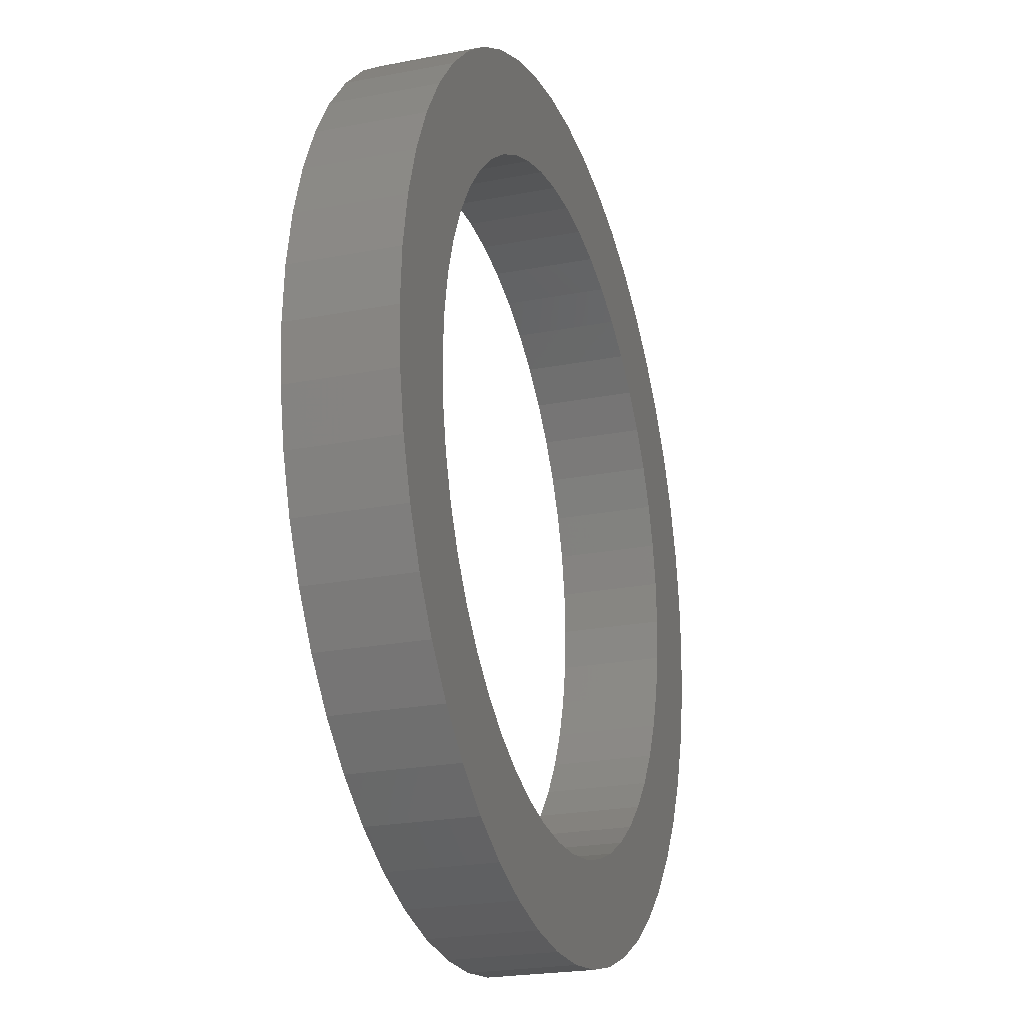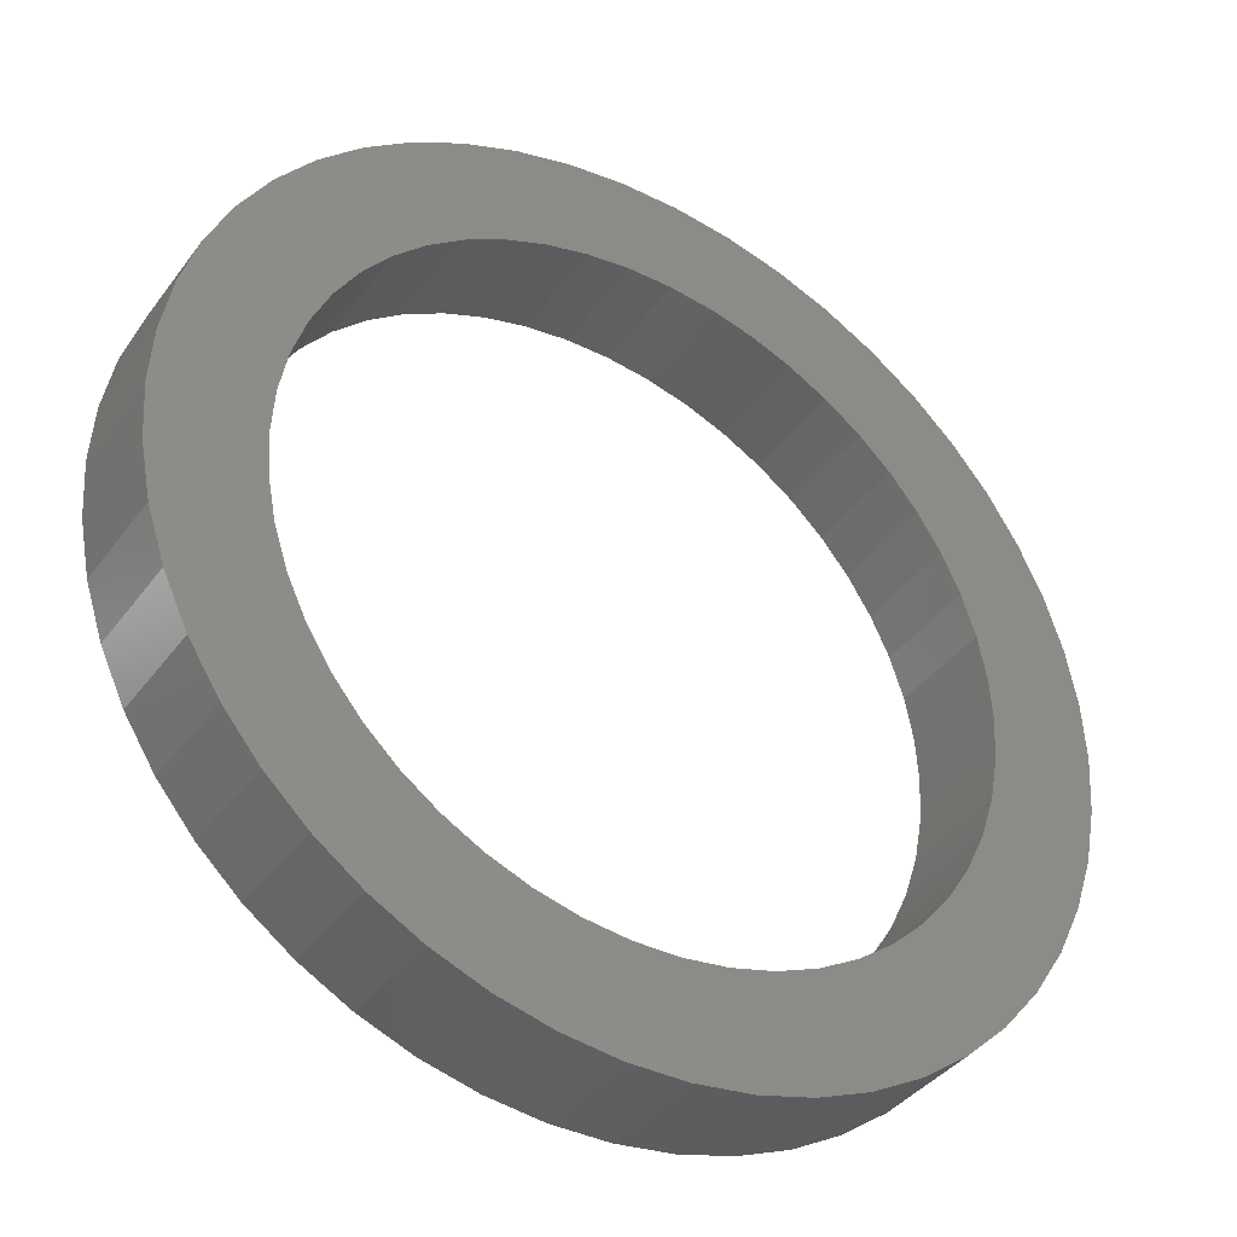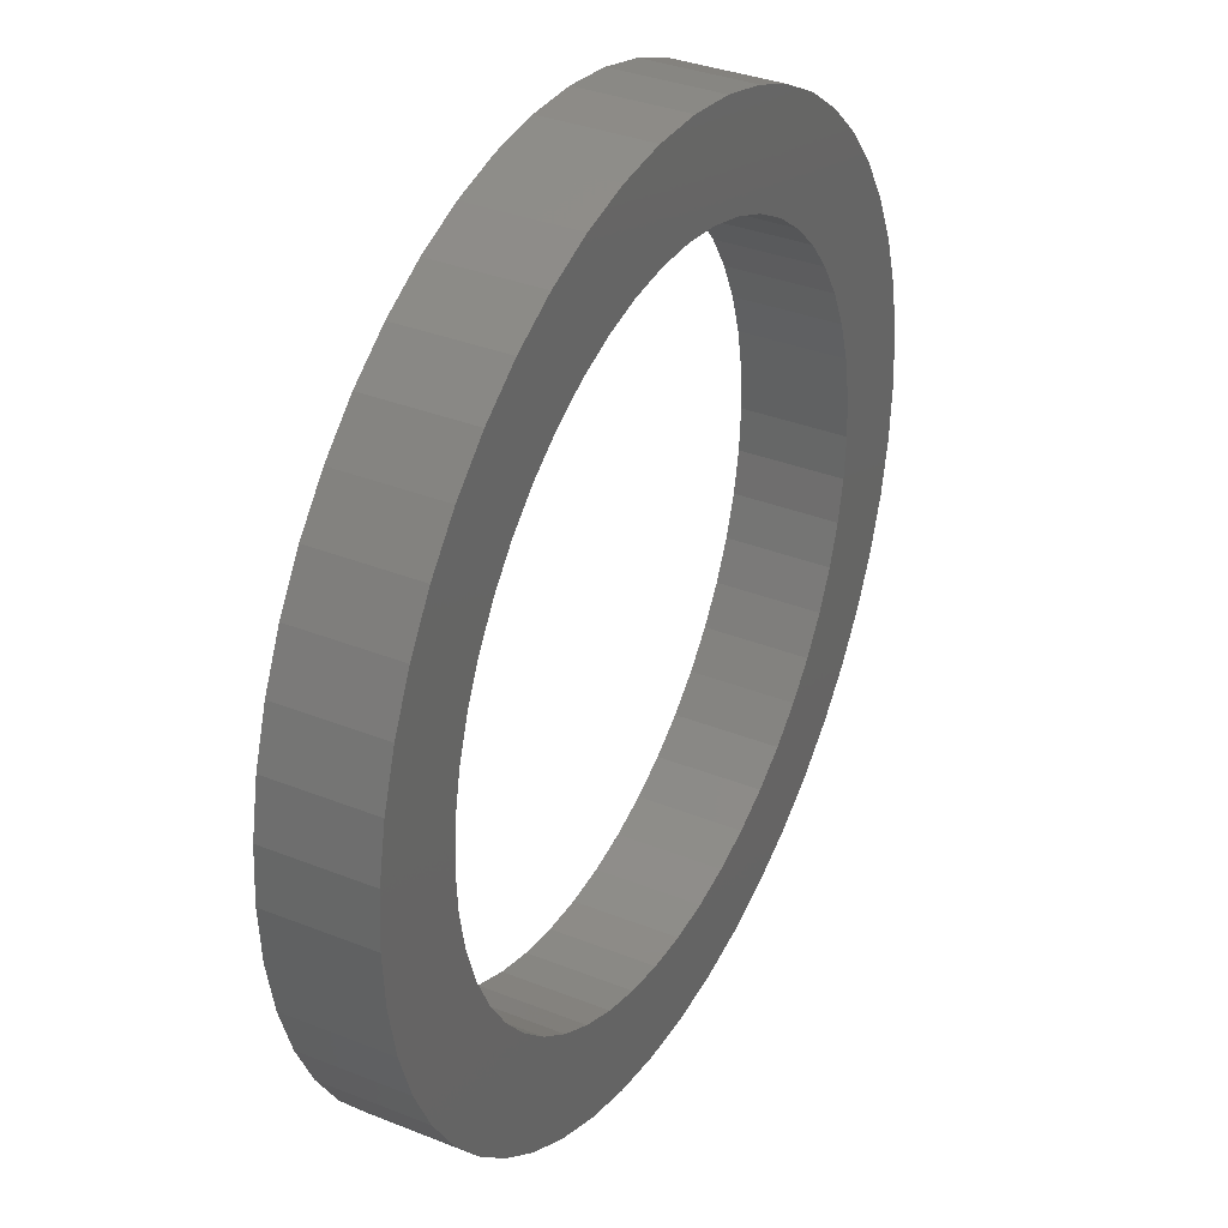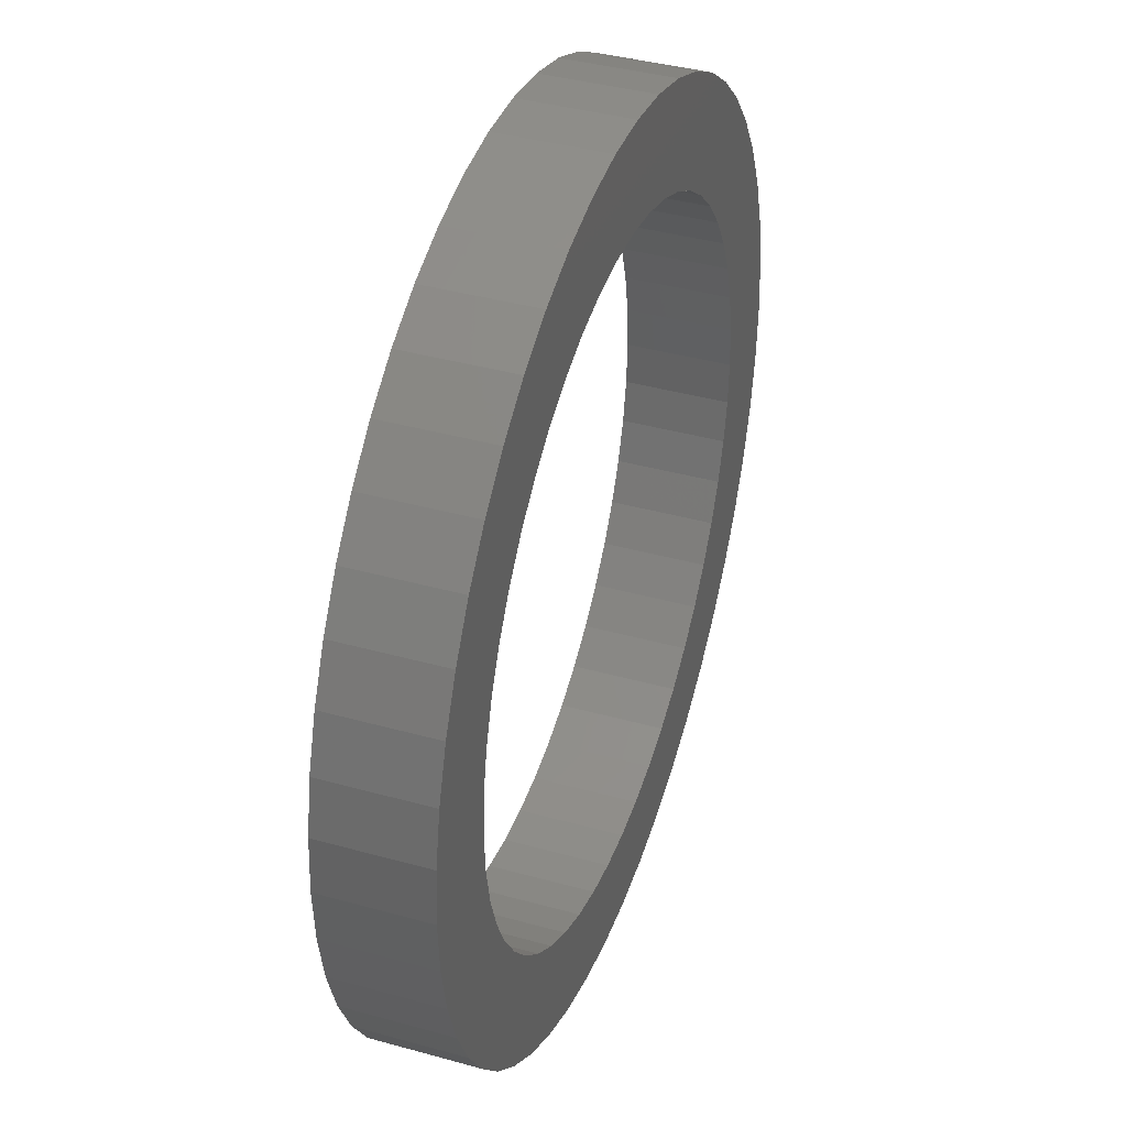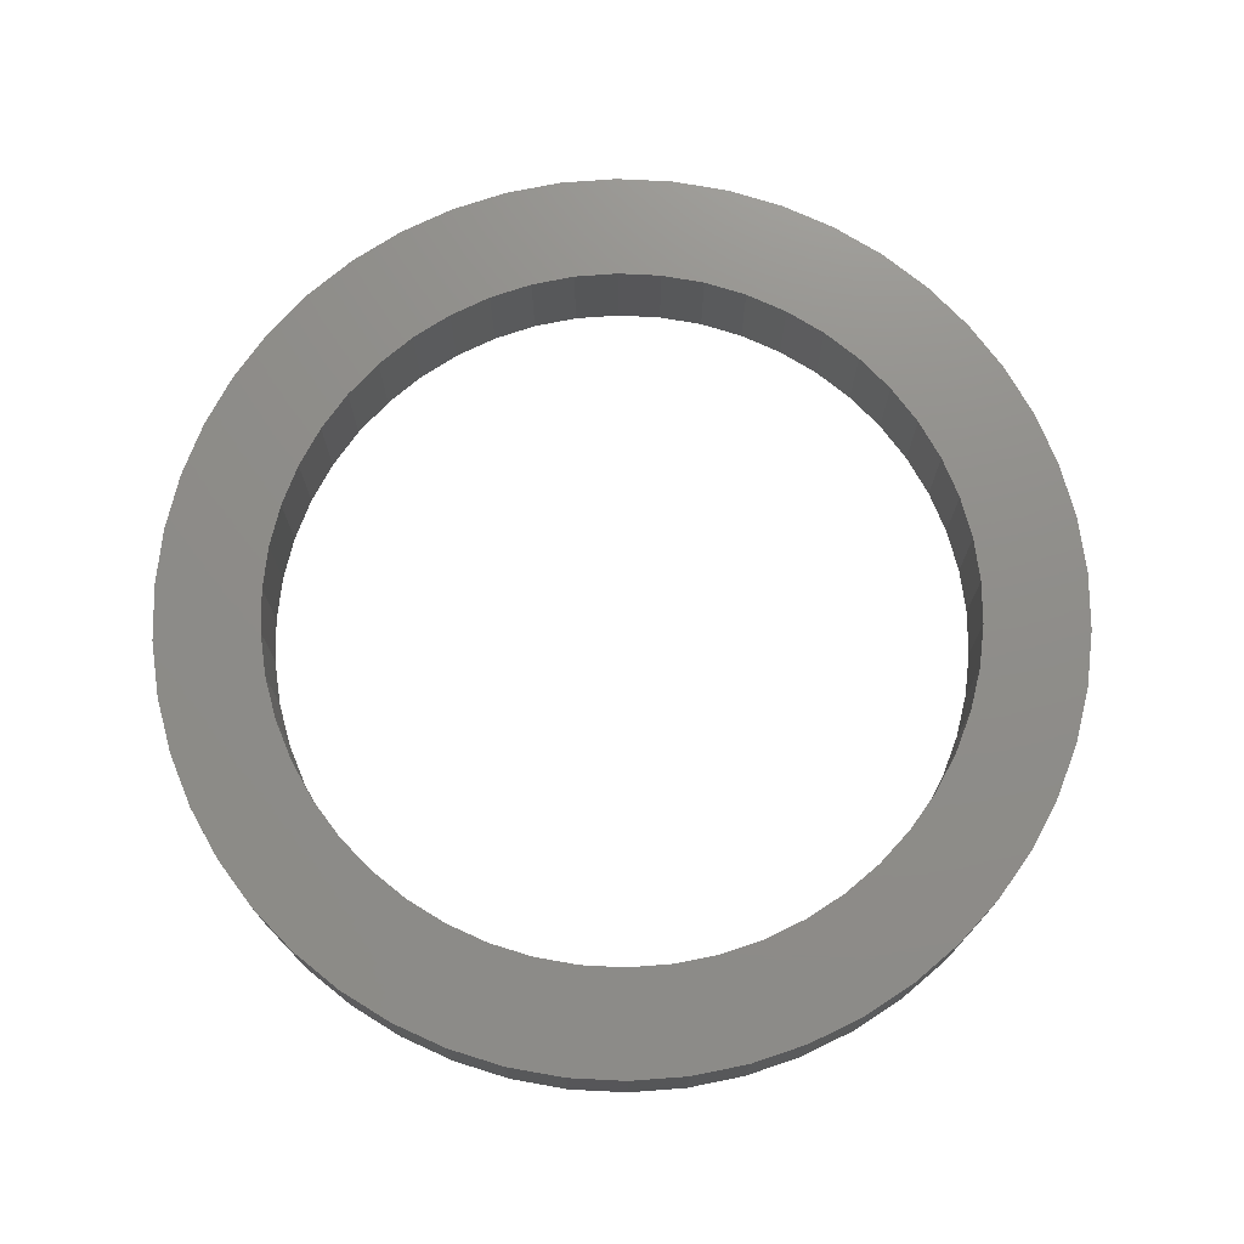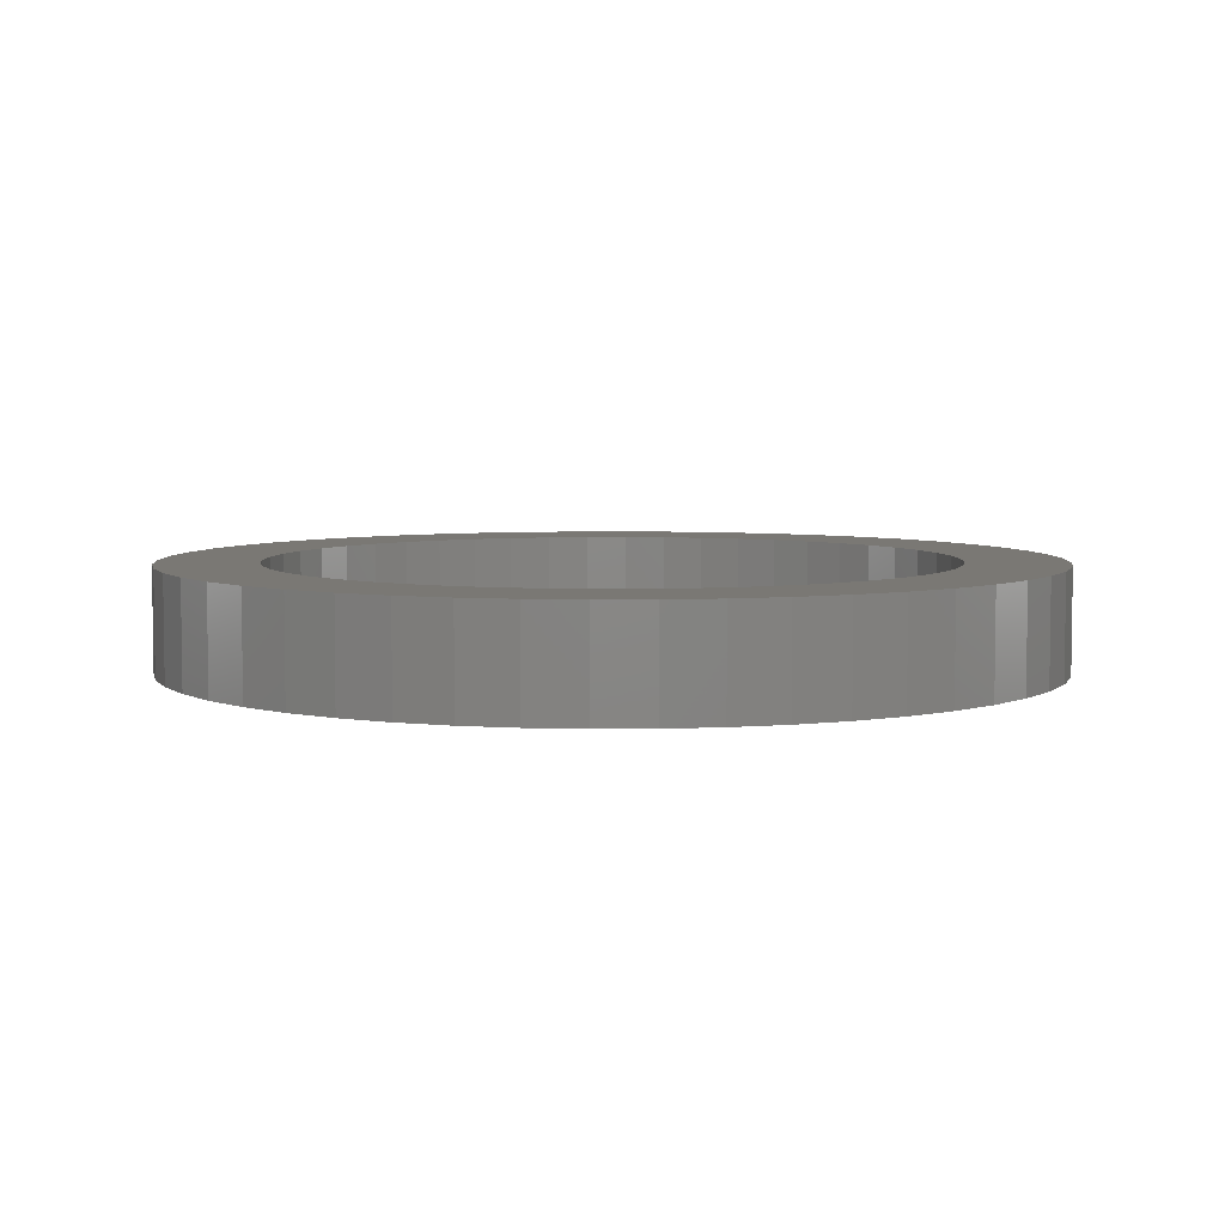
<metadata>
{"format":"stl","ext":"stl","renderer":"f3d","projection":"perspective","resolution":1024,"background":"white","views":[{"elev":-22.8,"azim":108.5,"up":"+Y"},{"elev":-38.4,"azim":-32.3,"up":"+Y"},{"elev":34.7,"azim":118.1,"up":"+Y"},{"elev":39.2,"azim":109.2,"up":"+Y"},{"elev":73.9,"azim":-162.7,"up":"+Z"},{"elev":5.4,"azim":171.6,"up":"+Z"}]}
</metadata>
<code>
# stl→obj: 200 verts, 400 faces
v 55.2 0 13
v 54.76 6.918 0
v 54.76 6.918 13
v 55.2 0 0
v -55.2 0 0
v -54.76 6.918 13
v -54.76 6.918 0
v -55.2 0 13
v 3.466 55.09 0
v -3.466 55.09 13
v 3.466 55.09 13
v -3.466 55.09 0
v -3.466 -55.09 0
v 3.466 -55.09 13
v -3.466 -55.09 13
v 3.466 -55.09 0
v 40.24 37.79 0
v 35.19 42.53 13
v 40.24 37.79 13
v 35.19 42.53 0
v -35.19 42.53 0
v -40.24 37.79 13
v -35.19 42.53 13
v -40.24 37.79 0
v -17.06 52.5 0
v -23.5 49.95 13
v -17.06 52.5 13
v -23.5 49.95 0
v 51.32 20.32 13
v 48.37 26.59 0
v 48.37 26.59 13
v 51.32 20.32 0
v 23.5 49.95 0
v 17.06 52.5 13
v 23.5 49.95 13
v 17.06 52.5 0
v 29.58 46.61 13
v 29.58 46.61 0
v -48.37 26.59 0
v -44.66 32.45 13
v -44.66 32.45 0
v -48.37 26.59 13
v 42.5 0 13
v 42.16 5.327 13
v 53.47 13.73 13
v 54.76 -6.918 13
v 41.16 10.57 13
v 42.16 -5.327 13
v 39.52 15.65 13
v 53.47 -13.73 13
v 37.24 20.47 13
v 44.66 32.45 13
v 41.16 -10.57 13
v 51.32 -20.32 13
v 34.38 24.98 13
v 30.98 29.09 13
v 27.09 32.75 13
v 22.77 35.88 13
v 18.1 38.46 13
v 13.13 40.42 13
v 10.34 54.22 13
v 7.964 41.75 13
v 2.669 42.42 13
v -2.669 42.42 13
v -7.964 41.75 13
v -10.34 54.22 13
v -13.13 40.42 13
v -18.1 38.46 13
v -22.77 35.88 13
v -29.58 46.61 13
v -27.09 32.75 13
v -30.98 29.09 13
v -34.38 24.98 13
v -37.24 20.47 13
v -39.52 15.65 13
v -51.32 20.32 13
v -41.16 10.57 13
v 39.52 -15.65 13
v 48.37 -26.59 13
v 37.24 -20.47 13
v 44.66 -32.45 13
v 34.38 -24.98 13
v 40.24 -37.79 13
v 30.98 -29.09 13
v 35.19 -42.53 13
v 27.09 -32.75 13
v 29.58 -46.61 13
v 22.77 -35.88 13
v 23.5 -49.95 13
v 18.1 -38.46 13
v 17.06 -52.5 13
v 13.13 -40.42 13
v 10.34 -54.22 13
v 7.964 -41.75 13
v 2.669 -42.42 13
v -2.669 -42.42 13
v -7.964 -41.75 13
v -10.34 -54.22 13
v -13.13 -40.42 13
v -17.06 -52.5 13
v -18.1 -38.46 13
v -23.5 -49.95 13
v -22.77 -35.88 13
v -29.58 -46.61 13
v -27.09 -32.75 13
v -35.19 -42.53 13
v -30.98 -29.09 13
v -40.24 -37.79 13
v -34.38 -24.98 13
v -44.66 -32.45 13
v -37.24 -20.47 13
v -48.37 -26.59 13
v -39.52 -15.65 13
v -51.32 -20.32 13
v -41.16 -10.57 13
v -53.47 -13.73 13
v -42.16 -5.327 13
v -54.76 -6.918 13
v -42.5 0 13
v -53.47 13.73 13
v -42.16 5.327 13
v -29.58 46.61 0
v -10.34 54.22 0
v 42.5 0 0
v 54.76 -6.918 0
v 42.16 -5.327 0
v 53.47 -13.73 0
v 41.16 -10.57 0
v 51.32 -20.32 0
v 42.16 5.327 0
v 39.52 -15.65 0
v 48.37 -26.59 0
v 53.47 13.73 0
v 37.24 -20.47 0
v 44.66 -32.45 0
v 41.16 10.57 0
v 34.38 -24.98 0
v 40.24 -37.79 0
v 30.98 -29.09 0
v 35.19 -42.53 0
v 27.09 -32.75 0
v 29.58 -46.61 0
v 22.77 -35.88 0
v 23.5 -49.95 0
v 18.1 -38.46 0
v 17.06 -52.5 0
v 13.13 -40.42 0
v 10.34 -54.22 0
v 7.964 -41.75 0
v 2.669 -42.42 0
v -2.669 -42.42 0
v -7.964 -41.75 0
v -10.34 -54.22 0
v -13.13 -40.42 0
v -17.06 -52.5 0
v -18.1 -38.46 0
v -23.5 -49.95 0
v -22.77 -35.88 0
v -29.58 -46.61 0
v -27.09 -32.75 0
v -35.19 -42.53 0
v -30.98 -29.09 0
v -40.24 -37.79 0
v -34.38 -24.98 0
v -44.66 -32.45 0
v -37.24 -20.47 0
v -48.37 -26.59 0
v -39.52 -15.65 0
v -51.32 -20.32 0
v -41.16 -10.57 0
v 39.52 15.65 0
v 37.24 20.47 0
v 44.66 32.45 0
v 34.38 24.98 0
v 30.98 29.09 0
v 27.09 32.75 0
v 22.77 35.88 0
v 18.1 38.46 0
v 13.13 40.42 0
v 10.34 54.22 0
v 7.964 41.75 0
v 2.669 42.42 0
v -2.669 42.42 0
v -7.964 41.75 0
v -13.13 40.42 0
v -18.1 38.46 0
v -22.77 35.88 0
v -27.09 32.75 0
v -30.98 29.09 0
v -34.38 24.98 0
v -37.24 20.47 0
v -39.52 15.65 0
v -51.32 20.32 0
v -41.16 10.57 0
v -53.47 13.73 0
v -42.16 5.327 0
v -42.5 0 0
v -53.47 -13.73 0
v -42.16 -5.327 0
v -54.76 -6.918 0
f 1 2 3
f 2 1 4
f 5 6 7
f 6 5 8
f 9 10 11
f 10 9 12
f 13 14 15
f 14 13 16
f 17 18 19
f 18 17 20
f 21 22 23
f 22 21 24
f 25 26 27
f 26 25 28
f 29 30 31
f 30 29 32
f 33 34 35
f 34 33 36
f 20 37 18
f 37 20 38
f 39 40 41
f 40 39 42
f 41 22 24
f 22 41 40
f 43 1 3
f 44 3 45
f 1 43 46
f 47 45 29
f 48 46 43
f 49 29 31
f 46 48 50
f 51 31 52
f 53 50 48
f 50 53 54
f 3 44 43
f 45 47 44
f 55 52 19
f 29 49 47
f 31 51 49
f 56 19 18
f 52 55 51
f 19 56 55
f 57 18 37
f 18 57 56
f 58 37 35
f 37 58 57
f 35 59 58
f 34 59 35
f 34 60 59
f 61 60 34
f 61 62 60
f 11 62 61
f 11 63 62
f 11 64 63
f 10 64 11
f 10 65 64
f 66 65 10
f 66 67 65
f 27 67 66
f 27 68 67
f 26 68 27
f 68 26 69
f 70 69 26
f 69 70 71
f 23 71 70
f 71 23 72
f 22 72 23
f 72 22 73
f 40 73 22
f 73 40 74
f 42 74 40
f 74 42 75
f 76 75 42
f 75 76 77
f 78 54 53
f 54 78 79
f 80 79 78
f 79 80 81
f 82 81 80
f 81 82 83
f 84 83 82
f 83 84 85
f 86 85 84
f 85 86 87
f 88 87 86
f 87 88 89
f 90 89 88
f 90 91 89
f 92 91 90
f 92 93 91
f 94 93 92
f 94 14 93
f 95 14 94
f 96 14 95
f 96 15 14
f 97 15 96
f 97 98 15
f 99 98 97
f 99 100 98
f 101 100 99
f 102 101 103
f 101 102 100
f 104 103 105
f 103 104 102
f 106 105 107
f 108 107 109
f 105 106 104
f 110 109 111
f 112 111 113
f 107 108 106
f 114 113 115
f 116 115 117
f 118 117 119
f 120 77 76
f 109 110 108
f 77 120 121
f 111 112 110
f 6 121 120
f 113 114 112
f 121 6 119
f 115 116 114
f 8 119 6
f 117 118 116
f 119 8 118
f 28 70 26
f 70 28 122
f 123 27 66
f 27 123 25
f 124 4 125
f 126 125 127
f 4 124 2
f 128 127 129
f 130 2 124
f 131 129 132
f 2 130 133
f 134 132 135
f 136 133 130
f 133 136 32
f 125 126 124
f 127 128 126
f 137 135 138
f 129 131 128
f 132 134 131
f 139 138 140
f 135 137 134
f 138 139 137
f 141 140 142
f 140 141 139
f 143 142 144
f 142 143 141
f 144 145 143
f 146 145 144
f 146 147 145
f 148 147 146
f 148 149 147
f 16 149 148
f 16 150 149
f 16 151 150
f 13 151 16
f 13 152 151
f 153 152 13
f 153 154 152
f 155 154 153
f 155 156 154
f 157 156 155
f 156 157 158
f 159 158 157
f 158 159 160
f 161 160 159
f 160 161 162
f 163 162 161
f 162 163 164
f 165 164 163
f 164 165 166
f 167 166 165
f 166 167 168
f 169 168 167
f 168 169 170
f 171 32 136
f 32 171 30
f 172 30 171
f 30 172 173
f 174 173 172
f 173 174 17
f 175 17 174
f 17 175 20
f 176 20 175
f 20 176 38
f 177 38 176
f 38 177 33
f 178 33 177
f 178 36 33
f 179 36 178
f 179 180 36
f 181 180 179
f 181 9 180
f 182 9 181
f 183 9 182
f 183 12 9
f 184 12 183
f 184 123 12
f 185 123 184
f 185 25 123
f 186 25 185
f 28 186 187
f 186 28 25
f 122 187 188
f 187 122 28
f 21 188 189
f 24 189 190
f 188 21 122
f 41 190 191
f 39 191 192
f 189 24 21
f 193 192 194
f 195 194 196
f 7 196 197
f 198 170 169
f 190 41 24
f 170 198 199
f 191 39 41
f 200 199 198
f 192 193 39
f 199 200 197
f 194 195 193
f 5 197 200
f 196 7 195
f 197 5 7
f 16 93 14
f 93 16 148
f 45 32 29
f 32 45 133
f 3 133 45
f 133 3 2
f 52 17 19
f 17 52 173
f 31 173 52
f 173 31 30
f 36 61 34
f 61 36 180
f 180 11 61
f 11 180 9
f 193 42 39
f 42 193 76
f 195 76 193
f 76 195 120
f 7 120 195
f 120 7 6
f 12 66 10
f 66 12 123
f 46 4 1
f 4 46 125
f 83 135 81
f 135 83 138
f 144 87 89
f 87 144 142
f 146 89 91
f 89 146 144
f 38 35 37
f 35 38 33
f 122 23 70
f 23 122 21
f 79 129 54
f 129 79 132
f 81 132 79
f 132 81 135
f 54 127 50
f 127 54 129
f 50 125 46
f 125 50 127
f 157 100 102
f 100 157 155
f 163 110 165
f 110 163 108
f 167 114 169
f 114 167 112
f 200 8 5
f 8 200 118
f 198 118 200
f 118 198 116
f 169 116 198
f 116 169 114
f 142 85 87
f 85 142 140
f 148 91 93
f 91 148 146
f 153 15 98
f 15 153 13
f 159 102 104
f 102 159 157
f 163 106 108
f 106 163 161
f 165 112 167
f 112 165 110
f 140 83 85
f 83 140 138
f 155 98 100
f 98 155 153
f 161 104 106
f 104 161 159
f 171 51 172
f 51 171 49
f 77 192 75
f 192 77 194
f 172 55 174
f 55 172 51
f 179 59 60
f 59 179 178
f 186 67 68
f 67 186 185
f 75 191 74
f 191 75 192
f 128 48 126
f 48 128 53
f 183 63 64
f 63 183 182
f 178 58 59
f 58 178 177
f 73 189 72
f 189 73 190
f 185 65 67
f 65 185 184
f 189 71 72
f 71 189 188
f 124 44 130
f 44 124 43
f 143 90 88
f 90 143 145
f 131 53 128
f 53 131 78
f 160 107 105
f 107 160 162
f 136 49 171
f 49 136 47
f 176 56 57
f 56 176 175
f 181 60 62
f 60 181 179
f 182 62 63
f 62 182 181
f 177 57 58
f 57 177 176
f 119 196 121
f 196 119 197
f 74 190 73
f 190 74 191
f 184 64 65
f 64 184 183
f 188 69 71
f 69 188 187
f 187 68 69
f 68 187 186
f 126 43 124
f 43 126 48
f 107 164 109
f 164 107 162
f 149 95 94
f 95 149 150
f 130 47 136
f 47 130 44
f 174 56 175
f 56 174 55
f 121 194 77
f 194 121 196
f 137 80 134
f 80 137 82
f 134 78 131
f 78 134 80
f 151 97 96
f 97 151 152
f 117 197 119
f 197 117 199
f 113 170 115
f 170 113 168
f 145 92 90
f 92 145 147
f 147 94 92
f 94 147 149
f 139 86 84
f 86 139 141
f 150 96 95
f 96 150 151
f 158 105 103
f 105 158 160
f 154 101 99
f 101 154 156
f 115 199 117
f 199 115 170
f 109 166 111
f 166 109 164
f 111 168 113
f 168 111 166
f 139 82 137
f 82 139 84
f 141 88 86
f 88 141 143
f 156 103 101
f 103 156 158
f 152 99 97
f 99 152 154

</code>
